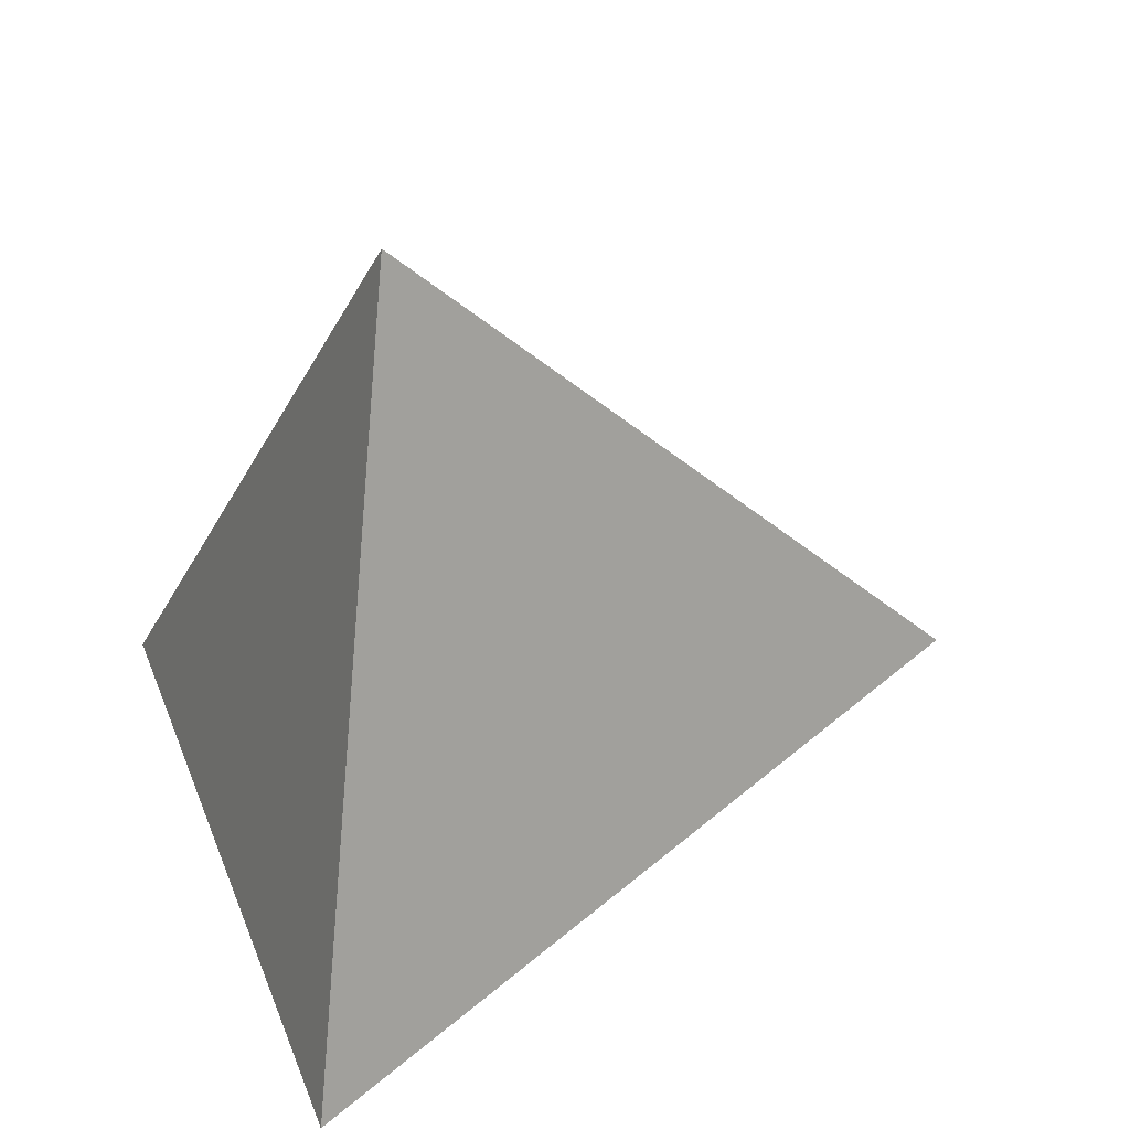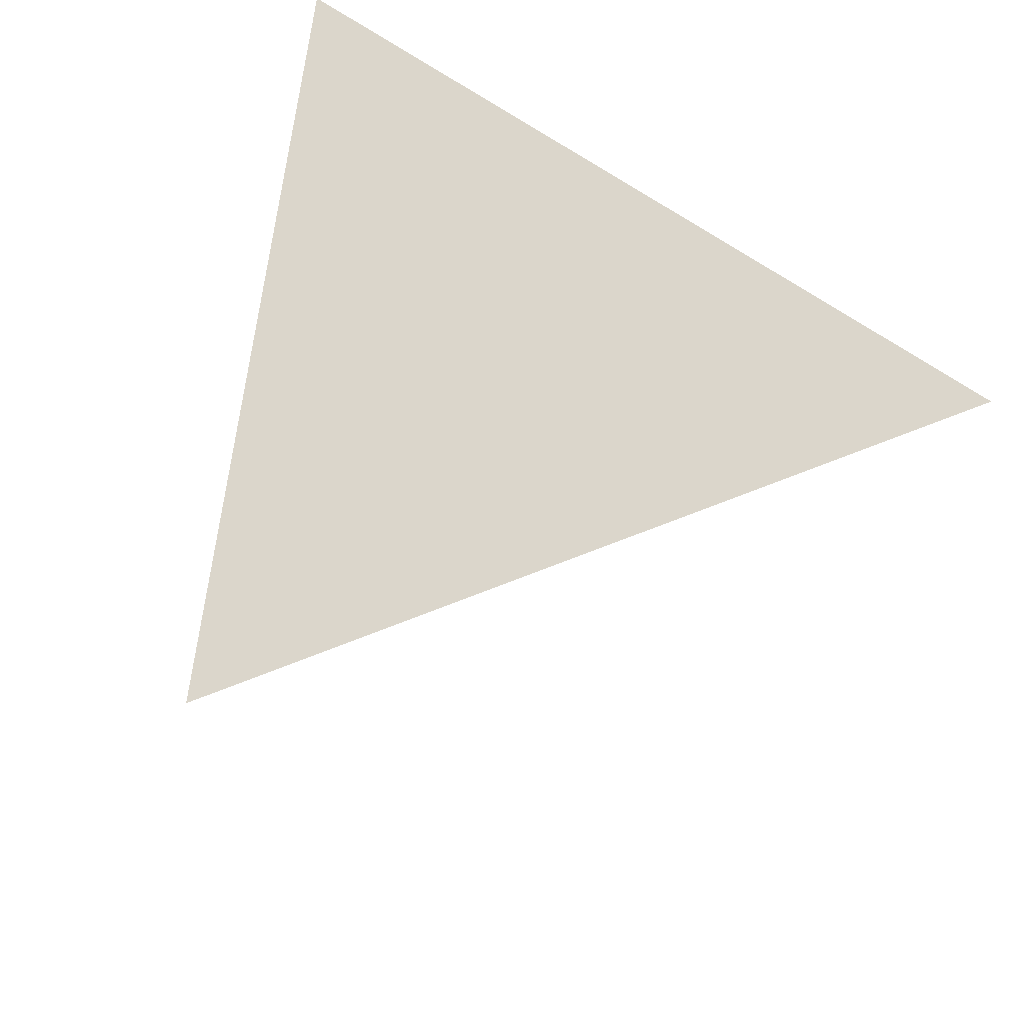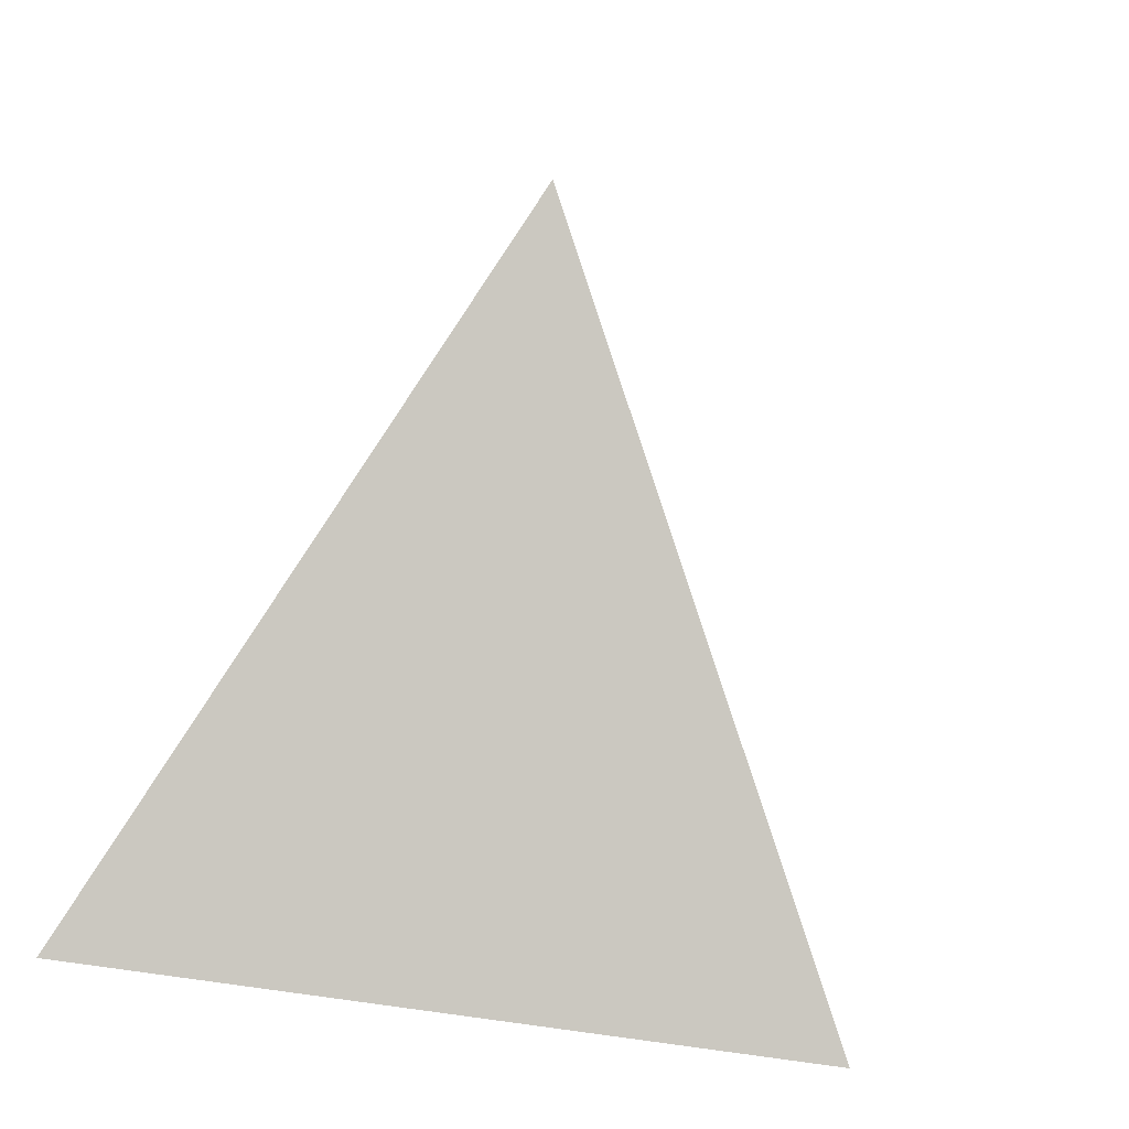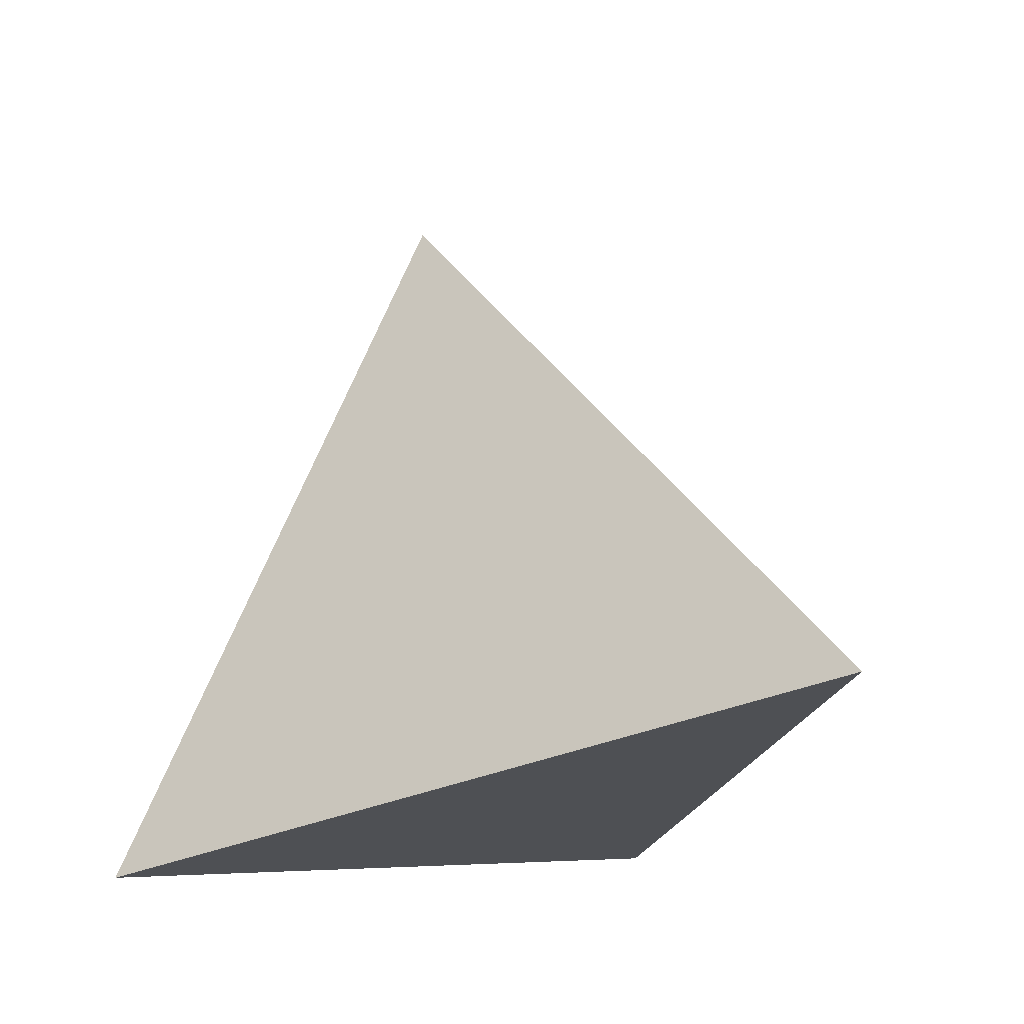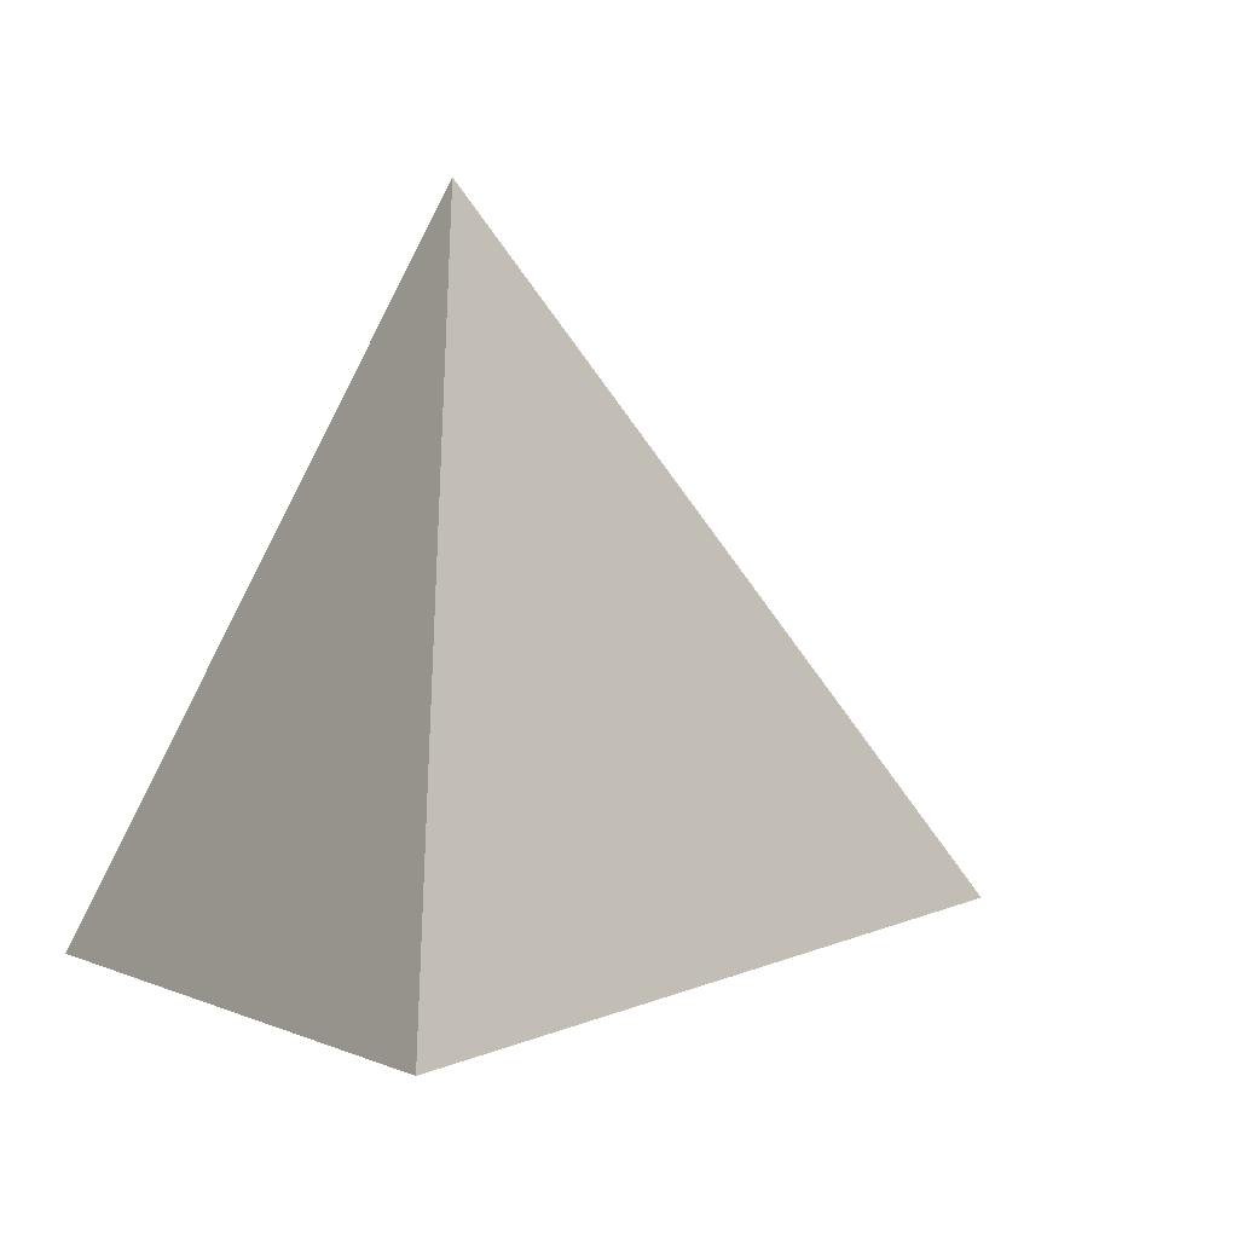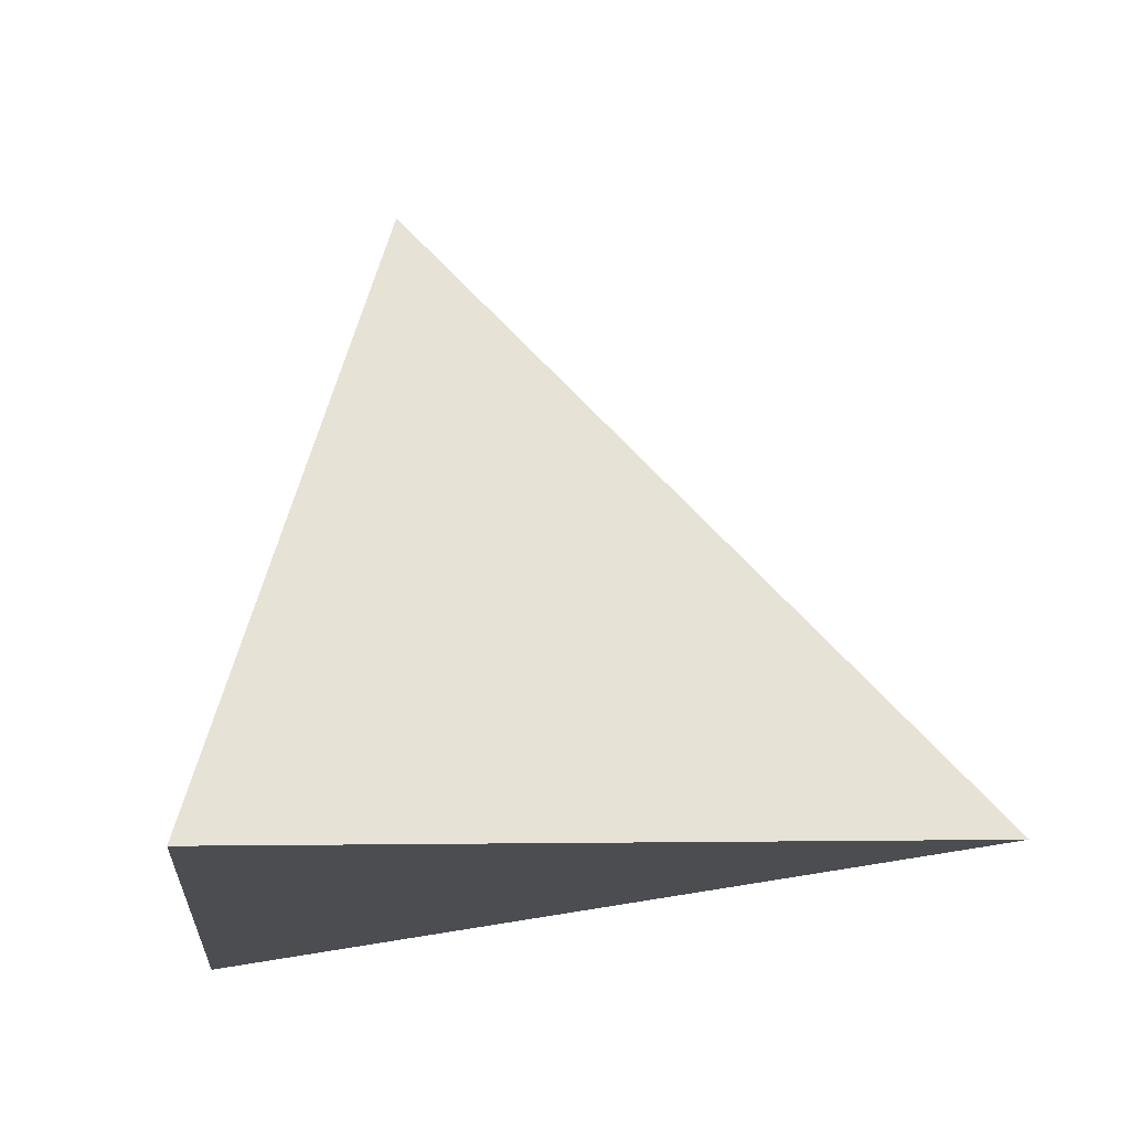
<metadata>
{"format":"obj","ext":"obj","renderer":"f3d","projection":"perspective","resolution":1024,"background":"white","views":[{"elev":33.7,"azim":-7.7,"up":"+Z"},{"elev":43.8,"azim":30.5,"up":"+Y"},{"elev":9.8,"azim":-72.0,"up":"+Z"},{"elev":-15.9,"azim":67.3,"up":"+Z"},{"elev":-5.4,"azim":-18.9,"up":"+Z"},{"elev":-22.8,"azim":8.2,"up":"+Z"}]}
</metadata>
<code>
v -0.7307 0.5897 -0.3439
v -0.4296 -0.7567 -0.4927
v -0.219 -0.1676 0.9612
v 0.9409 0.2365 -0.2425
f 1 2 3
f 4 2 1
f 3 4 1
f 4 3 2

</code>
